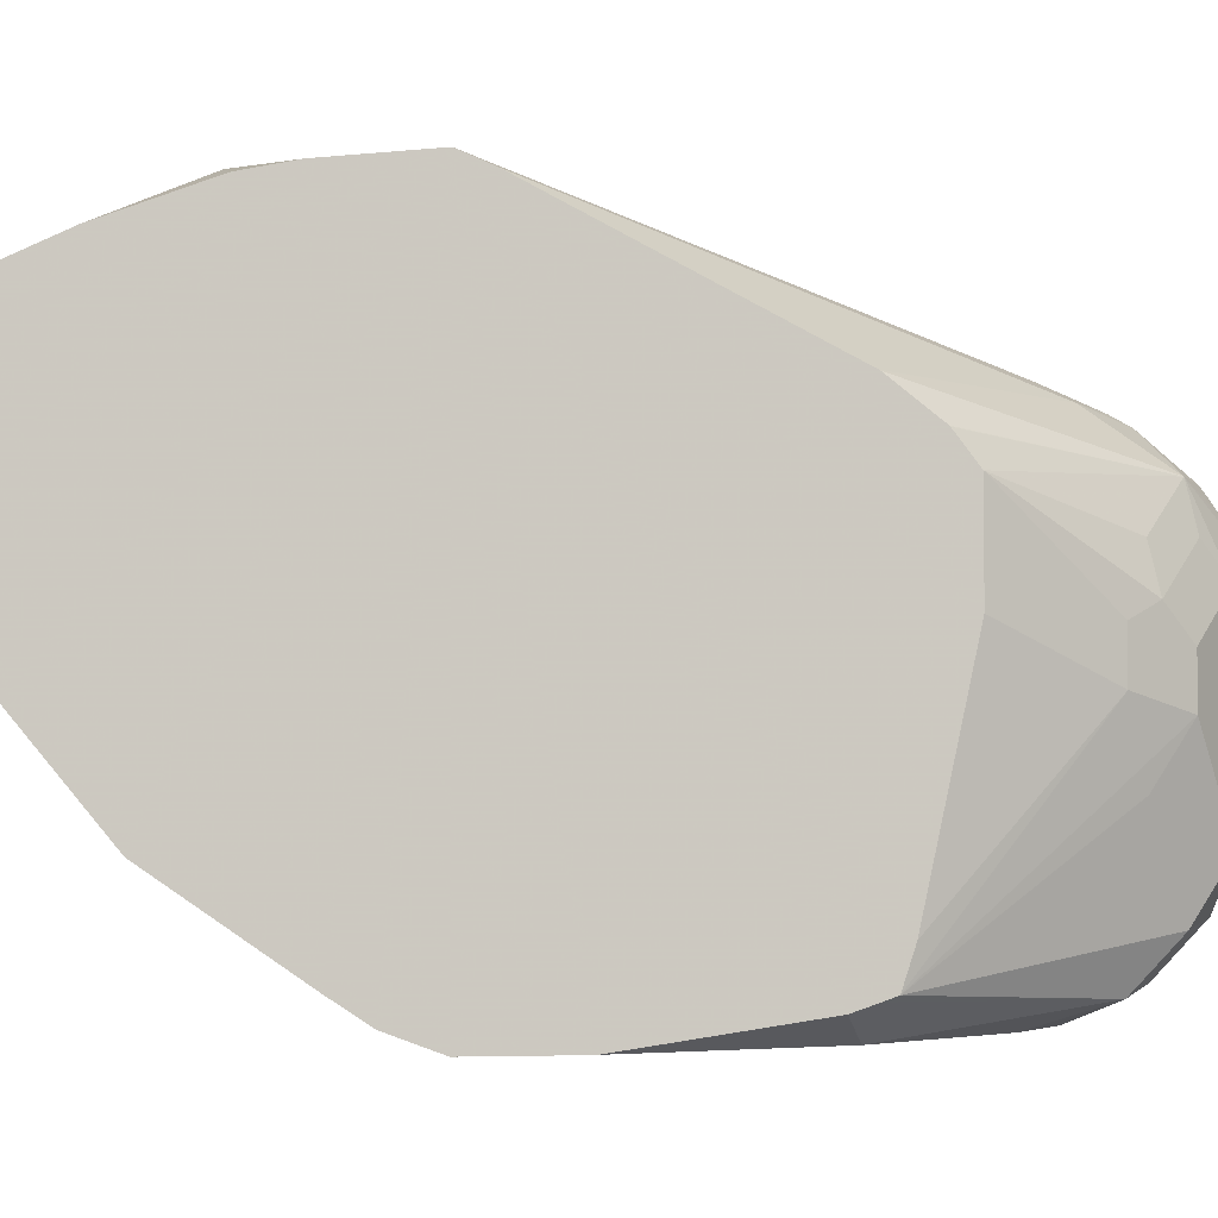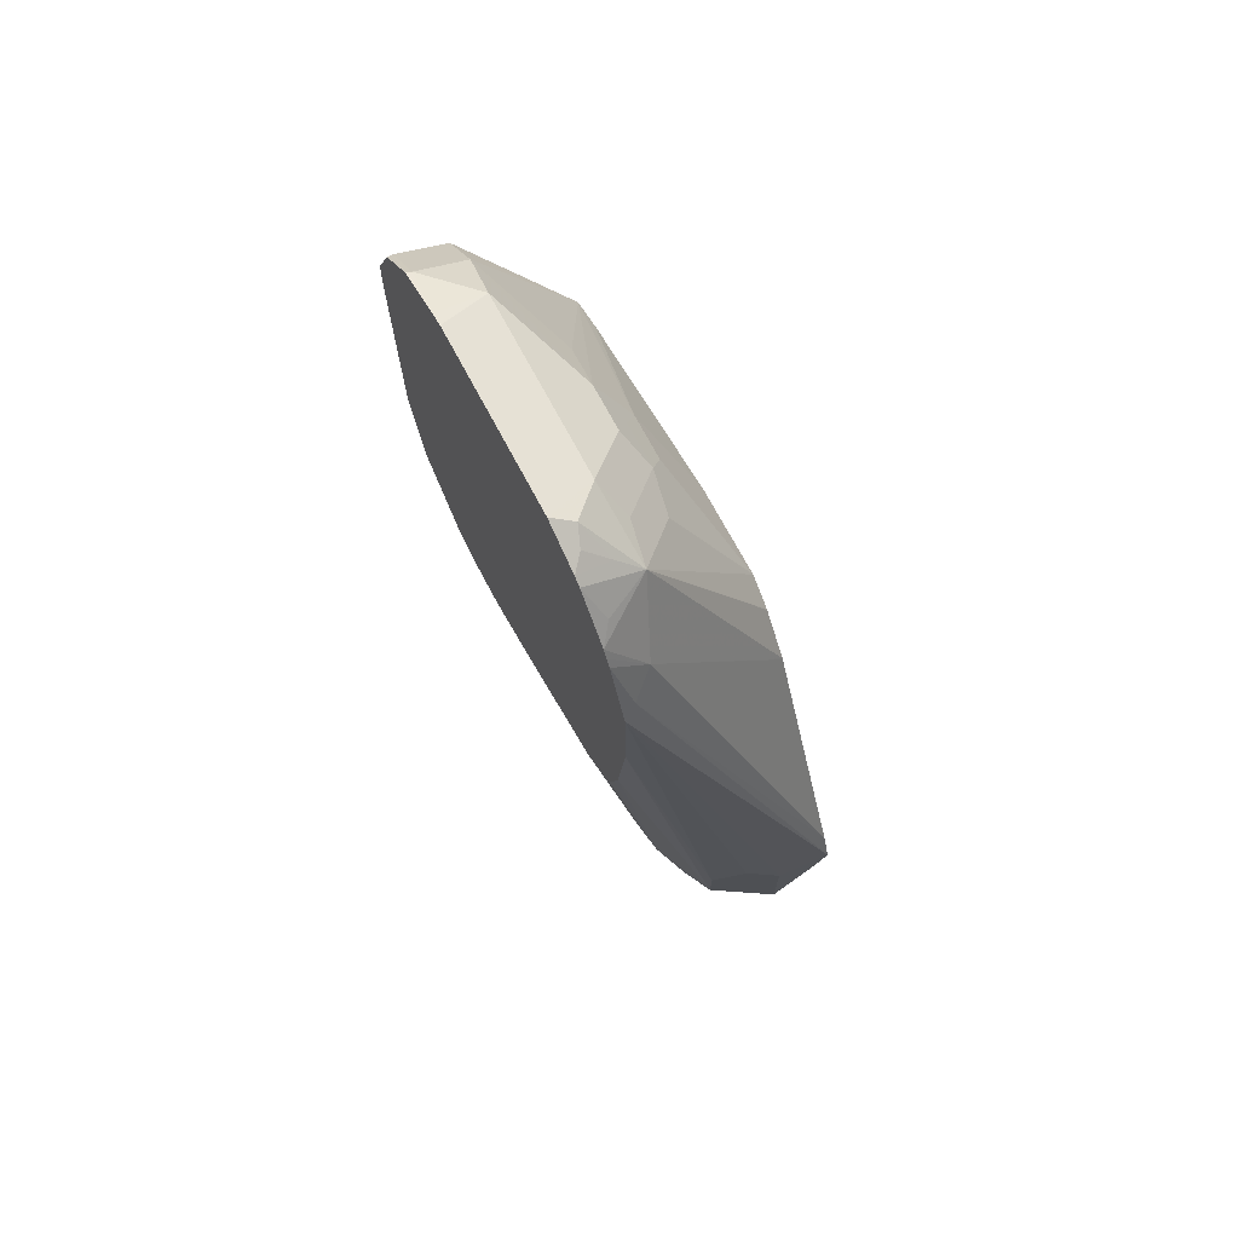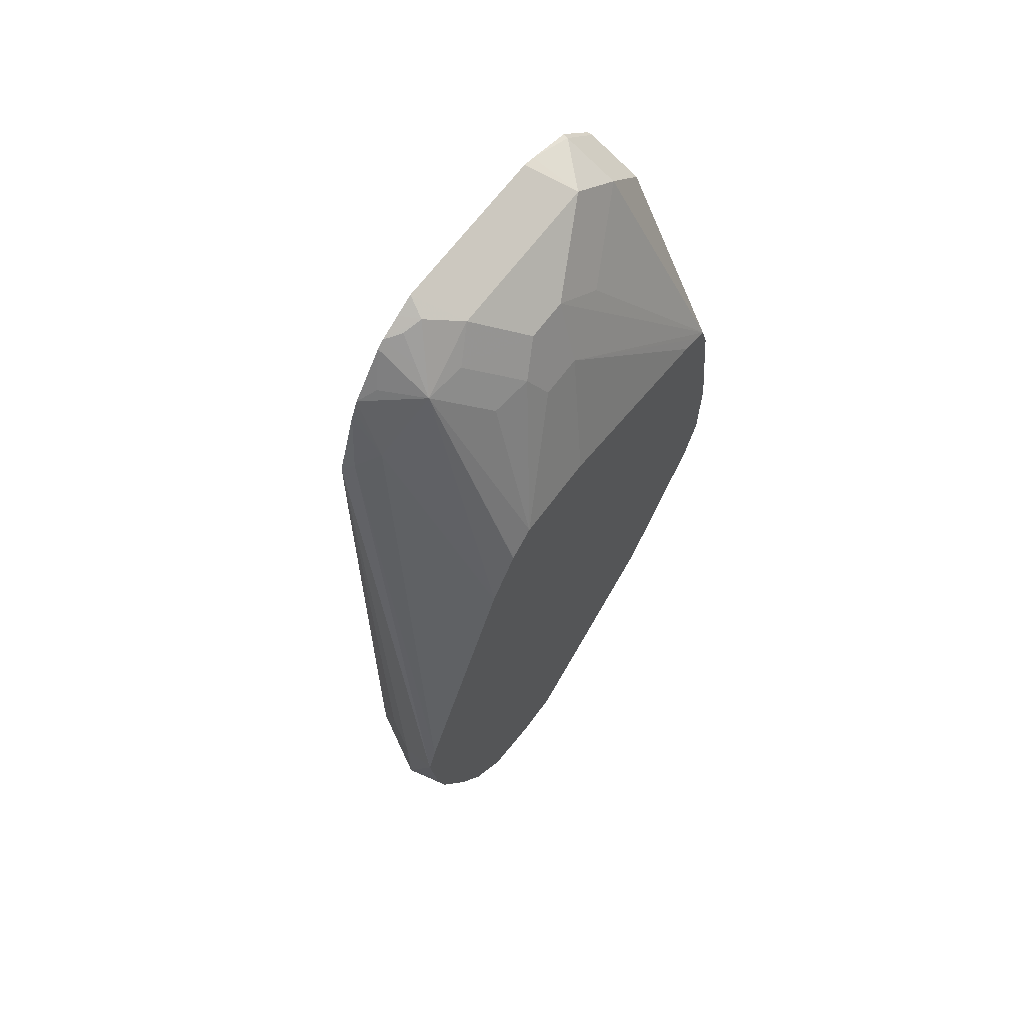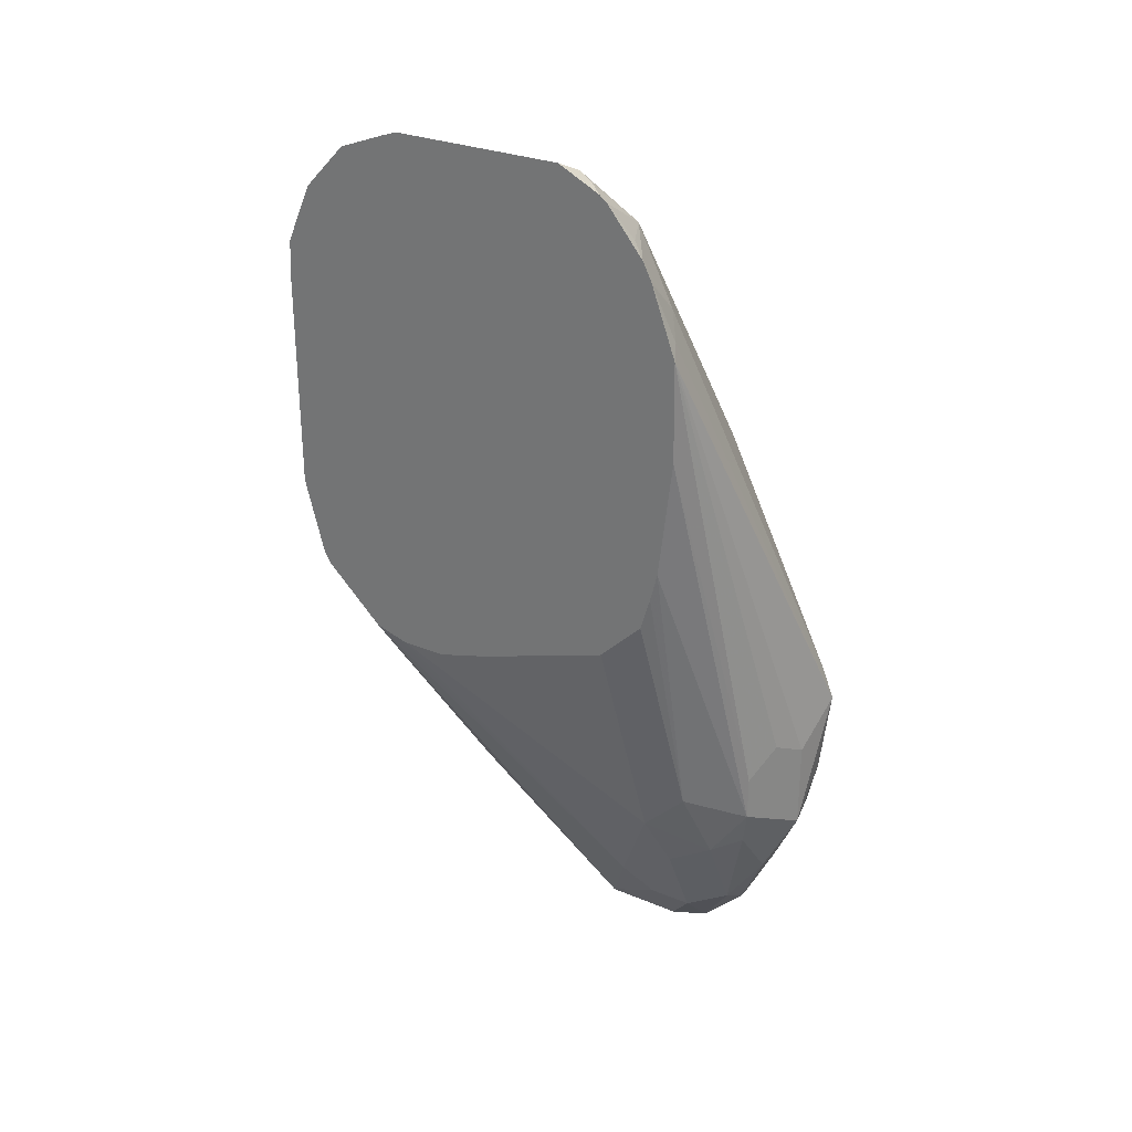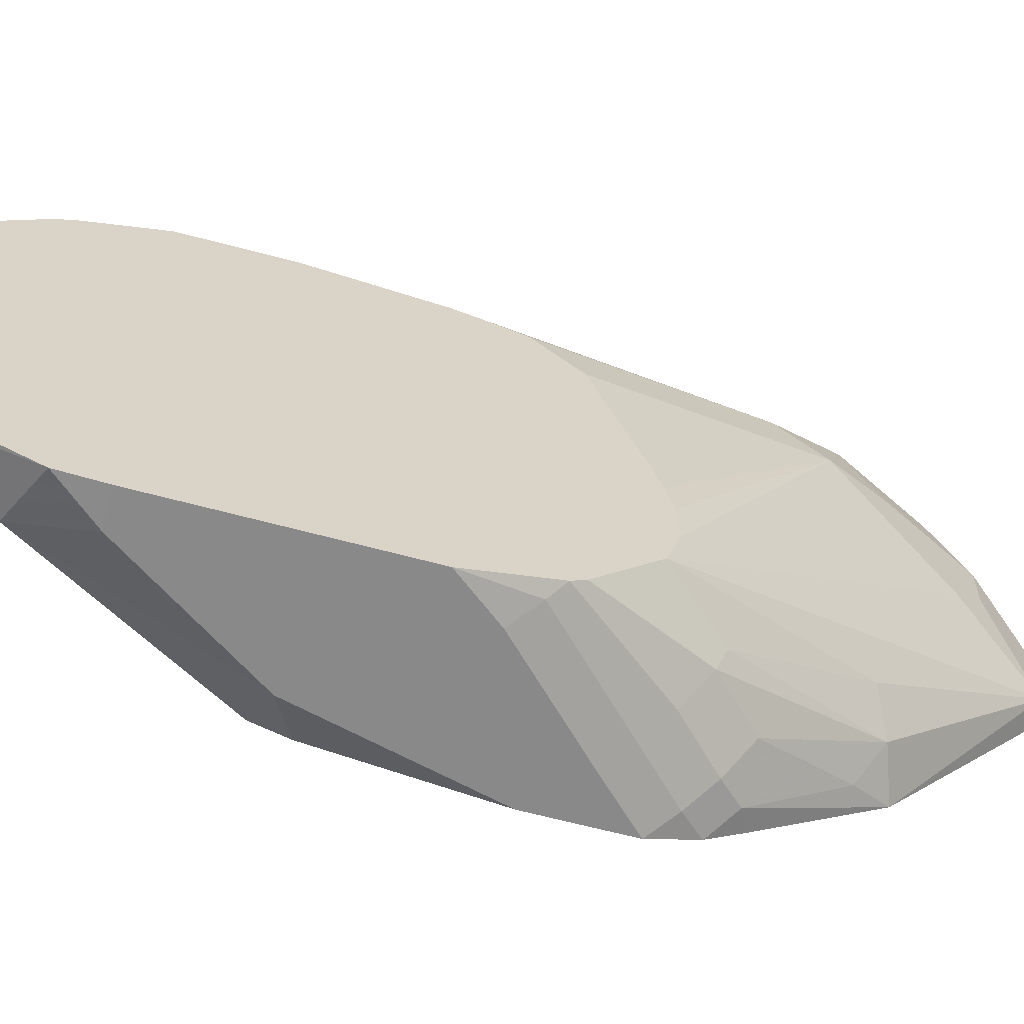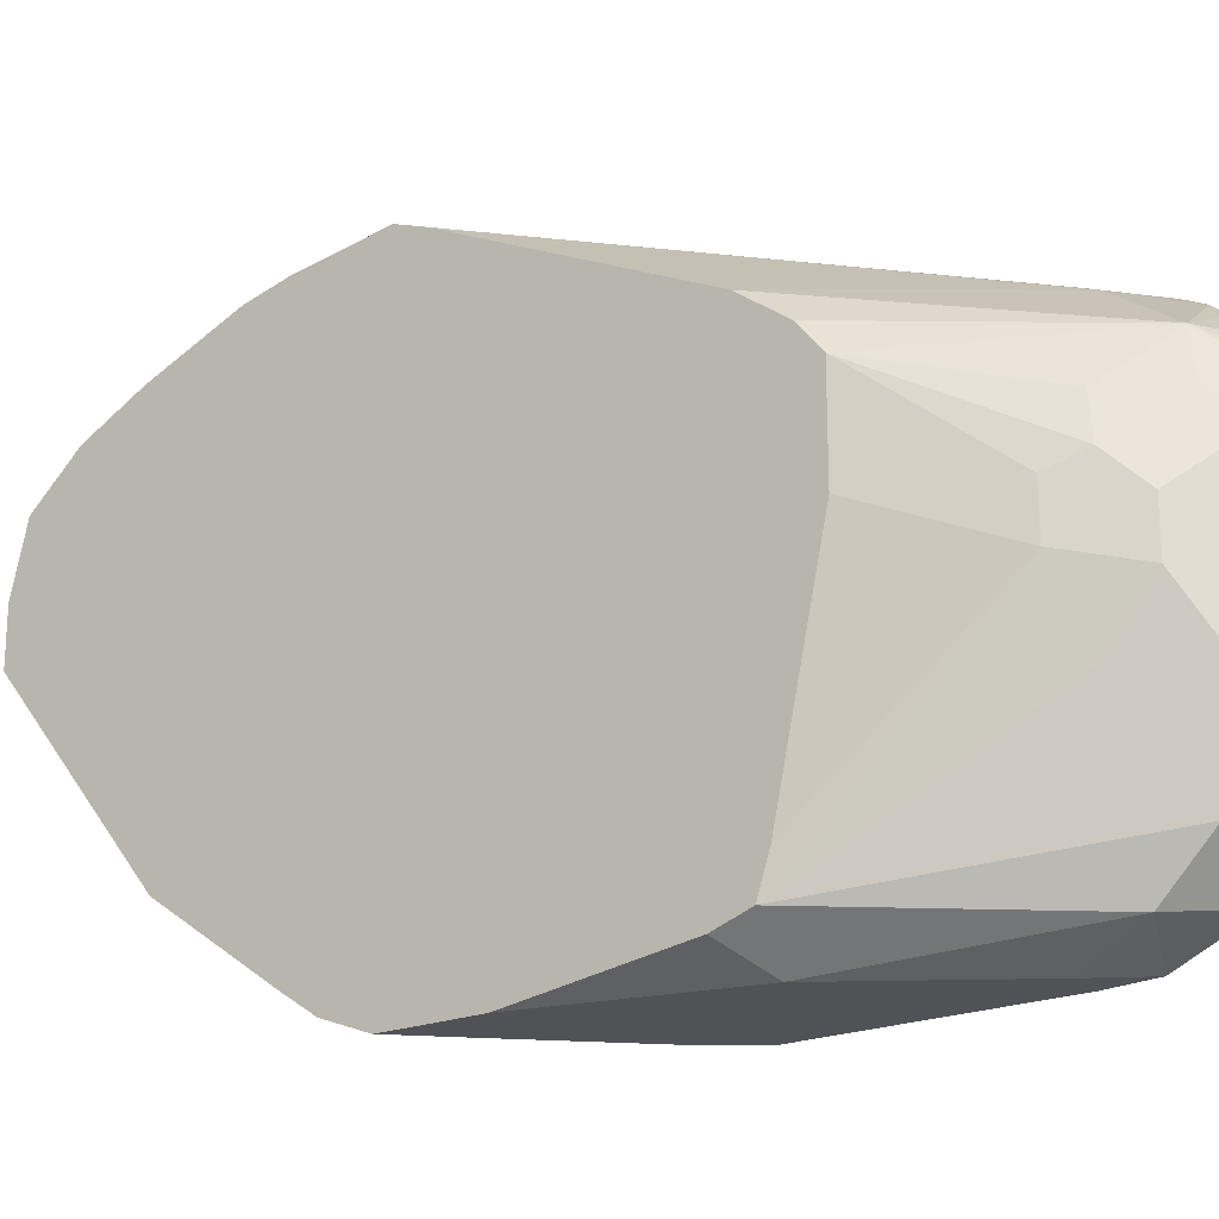
<metadata>
{"format":"obj","ext":"obj","renderer":"f3d","projection":"perspective","resolution":1024,"background":"white","views":[{"elev":-3.4,"azim":77.6,"up":"+Z"},{"elev":71.0,"azim":-27.9,"up":"+Y"},{"elev":66.0,"azim":36.4,"up":"+Y"},{"elev":28.6,"azim":-58.0,"up":"+Y"},{"elev":-63.2,"azim":-105.4,"up":"+Z"},{"elev":-20.9,"azim":126.7,"up":"+Z"}]}
</metadata>
<code>
v 0.3353 0.2564 0.004776
v 0.3158 0.2369 -2.91e-06
v 0.3158 0.1974 -2.91e-06
v 0.3353 0.2169 -2.91e-06
v 0.3353 0.2688 -7.389e-05
v 0.2665 0.4441 -0.04443
v 0.2609 0.4385 -0.04161
v 0.3027 0.2435 -0.006603
v 0.2895 0.2303 -0.01318
v 0.2895 0.2106 -0.01318
v 0.2928 0.1941 -0.01647
v 0.3092 0.1711 -0.01318
v 0.329 0.1316 -0.03291
v 0.3353 0.1316 -0.03291
v 0.3224 0.1843 -0.006603
v 0.3353 0.1951 -0.005231
v 0.3353 0.1974 -0.004332
v 0.3353 0.3747 -0.05162
v 0.2763 0.454 -0.05183
v 0.2609 0.4695 -0.0529
v 0.2609 0.3938 -0.04097
v 0.2763 0.2172 -0.03948
v 0.2862 0.1875 -0.02962
v 0.2609 0.3398 -0.04724
v 0.306 0.1481 -0.02962
v 0.329 0.1119 -0.05266
v 0.3353 0.1106 -0.05138
v 0.3353 0.158 -0.0198
v 0.3353 0.3753 -0.0519
v 0.2862 0.4836 -0.07402
v 0.2609 0.478 -0.05713
v 0.2609 0.4737 -0.055
v 0.2763 0.1974 -0.05924
v 0.2796 0.2007 -0.04277
v 0.2609 0.3268 -0.05048
v 0.2609 0.3116 -0.05498
v 0.2895 0.1711 -0.05266
v 0.3092 0.1316 -0.05266
v 0.3257 0.1086 -0.0691
v 0.3353 0.1038 -0.07871
v 0.3353 0.1087 -0.05895
v 0.3353 0.395 -0.06657
v 0.306 0.4638 -0.09377
v 0.2895 0.4869 -0.09212
v 0.2829 0.5 -0.1053
v 0.2698 0.5066 -0.09212
v 0.2763 0.4935 -0.07897
v 0.2609 0.5014 -0.07733
v 0.2609 0.4986 -0.07381
v 0.2665 0.4836 -0.06416
v 0.3353 0.3953 -0.06688
v 0.3353 0.4048 -0.07871
v 0.3027 0.1448 -0.08554
v 0.3027 0.1448 -0.06581
v 0.2609 0.2919 -0.07473
v 0.2609 0.2721 -0.1339
v 0.2609 0.2676 -0.1492
v 0.2609 0.2644 -0.1621
v 0.2609 0.2644 -0.1819
v 0.3092 0.1316 -0.07239
v 0.3257 0.1086 -0.1036
v 0.3353 0.1038 -0.1012
v 0.3092 0.4672 -0.1119
v 0.3027 0.4803 -0.125
v 0.2829 0.5 -0.1842
v 0.2609 0.5111 -0.09659
v 0.2609 0.5066 -0.08767
v 0.2665 0.5033 -0.08391
v 0.3353 0.4048 -0.1181
v 0.3158 0.454 -0.1184
v 0.2609 0.2661 -0.188
v 0.2609 0.2693 -0.1981
v 0.3353 0.171 -0.1839
v 0.3027 0.1843 -0.1645
v 0.3158 0.1777 -0.1776
v 0.3353 0.1712 -0.1841
v 0.3092 0.4672 -0.1316
v 0.3027 0.4803 -0.1448
v 0.2862 0.4836 -0.2072
v 0.2632 0.5 -0.204
v 0.2609 0.5089 -0.1819
v 0.2609 0.5111 -0.1755
v 0.3353 0.385 -0.2074
v 0.3158 0.454 -0.1382
v 0.2609 0.2947 -0.2244
v 0.2829 0.2435 -0.204
v 0.3257 0.1875 -0.1924
v 0.2862 0.2467 -0.2122
v 0.306 0.227 -0.2122
v 0.3257 0.227 -0.2221
v 0.3353 0.2222 -0.2196
v 0.3353 0.3801 -0.2222
v 0.306 0.4638 -0.1678
v 0.2862 0.4638 -0.227
v 0.2609 0.5005 -0.2044
v 0.2632 0.4803 -0.2237
v 0.3353 0.3819 -0.2169
v 0.2609 0.3003 -0.2277
v 0.2961 0.2566 -0.2245
v 0.3158 0.2369 -0.2245
v 0.3257 0.2467 -0.2319
v 0.3353 0.2369 -0.2294
v 0.3353 0.2366 -0.2293
v 0.3353 0.3747 -0.224
v 0.2763 0.4342 -0.2369
v 0.2609 0.4531 -0.236
v 0.3158 0.375 -0.2369
v 0.2609 0.4803 -0.2237
v 0.2609 0.478 -0.2249
v 0.306 0.2665 -0.2319
v 0.2609 0.3355 -0.2369
v 0.2665 0.306 -0.2319
v 0.3353 0.2564 -0.2367
v 0.3353 0.2372 -0.2295
v 0.2763 0.3158 -0.2369
v 0.3158 0.2764 -0.2369
v 0.3353 0.3653 -0.2271
v 0.2609 0.4342 -0.2369
v 0.3353 0.2961 -0.2369
v 0.3353 0.2566 -0.2367
v 0.3353 0.2764 -0.2369
f 53 59 71
f 53 71 72
f 46 68 47
f 61 73 62
f 53 72 61
f 53 61 60
f 47 68 48
f 52 84 70
f 52 69 84
f 46 66 67
f 61 72 74
f 52 70 63
f 61 74 75
f 69 83 84
f 61 76 73
f 63 70 84
f 63 84 77
f 63 77 78
f 63 78 64
f 65 78 79
f 65 79 80
f 65 80 81
f 65 81 82
f 72 86 74
f 72 85 86
f 46 48 68
f 61 75 76
f 46 67 48
f 30 51 52
f 45 64 78
f 74 86 75
f 30 50 31
f 30 42 51
f 30 52 43
f 31 50 49
f 33 53 54
f 33 54 38
f 33 38 37
f 33 36 55
f 33 55 56
f 33 56 57
f 33 57 58
f 45 78 65
f 33 58 59
f 38 60 61
f 38 61 39
f 38 54 53
f 38 53 60
f 39 61 62
f 39 62 40
f 43 52 63
f 44 64 45
f 44 63 64
f 45 65 82
f 45 82 66
f 45 66 46
f 33 59 53
f 75 87 76
f 105 111 118
f 75 88 89
f 95 96 108
f 96 109 108
f 96 106 109
f 98 110 99
f 116 121 120
f 98 111 112
f 98 112 110
f 99 110 101
f 99 101 100
f 101 113 114
f 101 114 102
f 101 110 115
f 94 107 105
f 101 115 116
f 104 117 107
f 105 118 106
f 105 107 119
f 105 119 121
f 105 121 116
f 105 116 115
f 105 115 111
f 107 117 119
f 110 112 115
f 111 115 112
f 113 116 120
f 30 49 50
f 101 116 113
f 94 104 107
f 94 106 96
f 94 105 106
f 75 89 87
f 76 87 90
f 76 90 91
f 77 84 78
f 78 84 92
f 78 92 93
f 78 93 79
f 79 94 96
f 79 96 80
f 79 93 92
f 79 92 94
f 80 95 81
f 80 96 95
f 83 97 84
f 84 97 92
f 85 98 99
f 85 99 88
f 85 88 86
f 87 89 90
f 88 99 100
f 88 100 89
f 89 100 90
f 90 100 101
f 90 101 102
f 90 102 103
f 90 103 91
f 92 104 94
f 75 86 88
f 30 48 49
f 1 117 104
f 30 46 47
f 1 18 5
f 1 5 6
f 1 6 7
f 1 7 2
f 2 7 8
f 2 8 9
f 2 9 10
f 2 10 3
f 3 10 11
f 3 11 12
f 3 12 13
f 3 13 14
f 1 29 18
f 3 14 15
f 3 16 17
f 3 17 4
f 5 18 19
f 5 19 6
f 6 19 20
f 6 20 7
f 7 20 32
f 7 32 31
f 7 31 49
f 7 49 48
f 7 48 67
f 7 67 66
f 3 15 16
f 7 66 82
f 1 42 29
f 1 52 51
f 30 47 48
f 1 2 3
f 1 3 4
f 1 4 17
f 1 17 16
f 1 16 28
f 1 28 14
f 1 14 27
f 1 27 41
f 1 41 40
f 1 40 62
f 1 62 73
f 1 51 42
f 1 73 76
f 1 91 103
f 1 103 102
f 1 102 114
f 1 114 113
f 1 120 121
f 1 121 119
f 1 119 117
f 1 104 92
f 1 92 97
f 1 97 83
f 1 83 69
f 1 69 52
f 1 76 91
f 7 82 81
f 1 113 120
f 7 95 108
f 14 28 15
f 15 28 16
f 18 29 19
f 19 30 31
f 19 31 32
f 19 32 20
f 19 29 30
f 22 33 34
f 22 34 23
f 22 24 35
f 22 35 36
f 22 36 33
f 13 25 26
f 23 34 33
f 23 37 38
f 23 38 25
f 26 38 39
f 26 39 40
f 26 40 41
f 26 41 27
f 29 42 30
f 30 43 63
f 30 63 44
f 30 44 45
f 30 45 46
f 7 81 95
f 23 33 37
f 13 27 14
f 25 38 26
f 12 25 13
f 7 108 109
f 13 26 27
f 7 109 106
f 7 106 118
f 7 118 111
f 7 111 98
f 7 98 85
f 7 72 71
f 7 71 59
f 7 59 58
f 7 58 57
f 7 57 56
f 7 56 55
f 7 85 72
f 7 36 35
f 7 55 36
f 11 25 12
f 10 24 22
f 10 21 24
f 10 23 11
f 11 23 25
f 9 21 10
f 10 22 23
f 7 9 8
f 7 21 9
f 7 24 21
f 7 35 24

</code>
